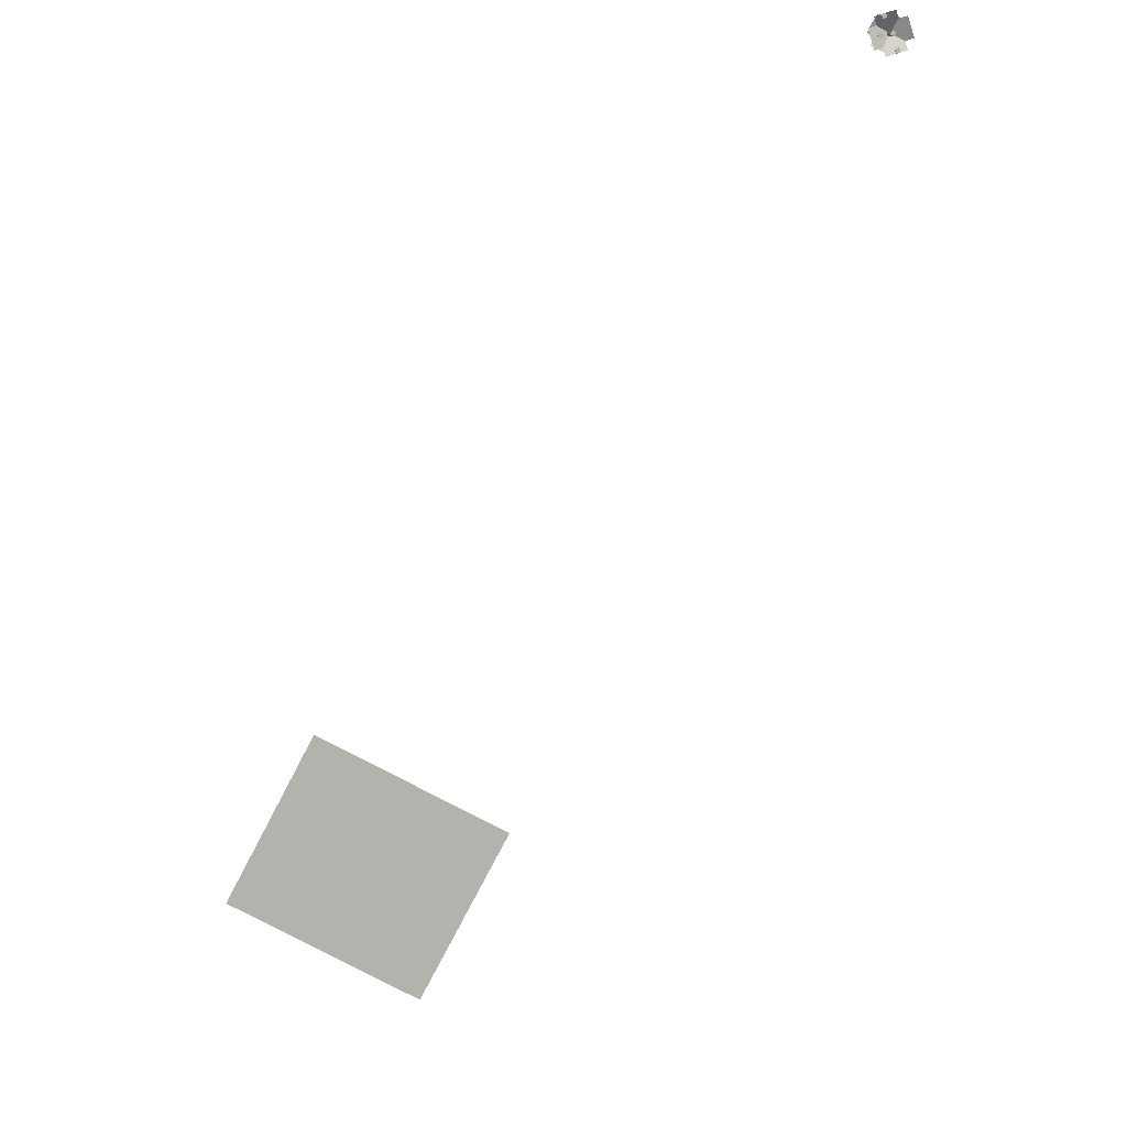
<metadata>
{"format":"obj","ext":"obj","renderer":"f3d","projection":"perspective","resolution":1024,"background":"white","views":[{"elev":-79.4,"azim":-27.6,"up":"+Y"}]}
</metadata>
<code>
o Christmas_tree_Cube.001
v 0.07585 1.721 -0.07585
v -0.07585 1.721 -0.07585
v -0.07585 1.721 0.07585
v 0.07585 1.721 0.07585
v 0.07585 -0.706 0.07585
v -0.07585 -0.706 0.07585
v -0.07585 -0.706 -0.07585
v 0.07585 -0.706 -0.07585
v -0.2168 1.723 0.105
v 0.105 1.723 -0.2168
v -0.1586 1.462 -0.4804
v -0.4804 1.462 -0.1586
v -0.105 1.723 -0.2168
v 0.2168 1.723 0.105
v 0.4804 1.462 -0.1586
v 0.1586 1.462 -0.4804
v 0.2168 1.723 -0.105
v -0.105 1.723 0.2168
v 0.1586 1.462 0.4804
v 0.4804 1.462 0.1586
v 0.105 1.723 0.2168
v -0.2168 1.723 -0.105
v -0.4804 1.462 0.1586
v -0.1586 1.462 0.4804
v -0.3034 1.38 -0.08006
v 0.3034 1.38 -0.08006
v 0.3034 1.077 -0.6056
v -0.3034 1.077 -0.6056
v 0.08006 1.38 -0.3034
v 0.08006 1.38 0.3034
v 0.6056 1.077 0.3034
v 0.6056 1.077 -0.3034
v 0.3034 1.38 0.08006
v -0.3034 1.38 0.08006
v -0.3034 1.077 0.6056
v 0.3034 1.077 0.6056
v -0.08006 1.38 0.3034
v -0.08006 1.38 -0.3034
v -0.6056 1.077 -0.3034
v -0.6056 1.077 0.3034
v -0.2712 1.001 0.1579
v 0.1579 1.001 -0.2712
v -0.2137 0.6973 -0.6428
v -0.6428 0.6973 -0.2137
v -0.1579 1.001 -0.2712
v 0.2712 1.001 0.1579
v 0.6428 0.6973 -0.2137
v 0.2137 0.6973 -0.6428
v 0.2712 1.001 -0.1579
v -0.1579 1.001 0.2712
v 0.2137 0.6973 0.6428
v 0.6428 0.6973 0.2137
v 0.1579 1.001 0.2712
v -0.2712 1.001 -0.1579
v -0.6428 0.6973 0.2137
v -0.2137 0.6973 0.6428
v -0.08006 0.6214 0.3034
v -0.08006 0.6214 -0.3034
v -0.6056 0.318 -0.3034
v -0.6056 0.318 0.3034
v -0.3034 0.6214 -0.08006
v 0.3034 0.6214 -0.08006
v 0.3034 0.318 -0.6056
v -0.3034 0.318 -0.6056
v 0.08006 0.6214 -0.3034
v 0.08006 0.6214 0.3034
v 0.6056 0.318 0.3034
v 0.6056 0.318 -0.3034
v 0.3034 0.6214 0.08006
v -0.3034 0.6214 0.08006
v -0.3034 0.318 0.6056
v 0.3034 0.318 0.6056
v -0.3337 0.2232 0.2026
v 0.2026 0.2232 -0.3337
v -0.2154 -0.1181 -0.7518
v -0.7518 -0.1181 -0.2154
v -0.2026 0.2232 -0.3337
v 0.3337 0.2232 0.2026
v 0.7518 -0.1181 -0.2154
v 0.2154 -0.1181 -0.7518
v 0.3337 0.2232 -0.2026
v -0.2026 0.2232 0.3337
v 0.2154 -0.1181 0.7518
v 0.7518 -0.1181 0.2154
v 0.2026 0.2232 0.3337
v -0.3337 0.2232 -0.2026
v -0.7518 -0.1181 0.2154
v -0.2154 -0.1181 0.7518
v 0.4861 1.307 0.275
v 0.3699 1.307 0.3725
v 0.2724 1.307 0.2563
v 0.3886 1.307 0.1588
v 0.4861 1.458 0.275
v 0.3886 1.458 0.1588
v 0.2724 1.458 0.2563
v 0.3699 1.458 0.3725
v -0.2858 1.398 -0.07585
v -0.2858 1.398 0.07585
v -0.4375 1.398 0.07585
v -0.4375 1.398 -0.07585
v -0.2858 1.55 -0.07585
v -0.4375 1.55 -0.07585
v -0.4375 1.55 0.07585
v -0.2858 1.55 0.07585
v 0.07585 0.9224 -0.6068
v 0.07585 0.9224 -0.4551
v -0.07585 0.9224 -0.4551
v -0.07585 0.9224 -0.6068
v 0.07585 1.074 -0.6068
v -0.07585 1.074 -0.6068
v -0.07585 1.074 -0.4551
v 0.07585 1.074 -0.4551
v 0.3177 0.6593 -0.4671
v 0.4671 0.6593 -0.4408
v 0.4408 0.6593 -0.2914
v 0.2914 0.6593 -0.3177
v 0.3177 0.8111 -0.4671
v 0.2914 0.8111 -0.3177
v 0.4408 0.8111 -0.2914
v 0.4671 0.8111 -0.4408
v -0.4551 0.5536 0.2276
v -0.4551 0.5536 0.3793
v -0.6068 0.5536 0.3793
v -0.6068 0.5536 0.2276
v -0.4551 0.7053 0.2276
v -0.6068 0.7053 0.2276
v -0.6068 0.7053 0.3793
v -0.4551 0.7053 0.3793
v 0.01247 1.038 0.2276
v 0.01247 1.038 0.3793
v -0.1392 1.038 0.3793
v -0.1392 1.038 0.2276
v 0.01247 1.19 0.2276
v -0.1392 1.19 0.2276
v -0.1392 1.19 0.3793
v 0.01247 1.19 0.3793
v 0.3034 0.5389 0.531
v 0.3034 0.5389 0.6827
v 0.1517 0.5389 0.6827
v 0.1517 0.5389 0.531
v 0.3034 0.6906 0.531
v 0.1517 0.6906 0.531
v 0.1517 0.6906 0.6827
v 0.3034 0.6906 0.6827
v -0.2182 0.2801 -0.3979
v -0.2182 0.2801 -0.2462
v -0.3699 0.2801 -0.2462
v -0.3699 0.2801 -0.3979
v -0.2182 0.4318 -0.3979
v -0.3699 0.4318 -0.3979
v -0.3699 0.4318 -0.2462
v -0.2182 0.4318 -0.2462
v 0.6358 0.172 0.1118
v 0.5044 0.172 0.1877
v 0.4285 0.172 0.05627
v 0.5599 0.172 -0.01958
v 0.6358 0.3237 0.1118
v 0.5599 0.3237 -0.01958
v 0.4285 0.3237 0.05627
v 0.5044 0.3237 0.1877
v 0.4645 -0.2803 -0.5077
v 0.562 -0.2803 -0.3915
v 0.4458 -0.2803 -0.294
v 0.3483 -0.2803 -0.4102
v 0.4645 -0.1286 -0.5077
v 0.3483 -0.1286 -0.4102
v 0.4458 -0.1286 -0.294
v 0.562 -0.1286 -0.3915
v -0.4583 -0.2781 0.2736
v -0.3713 -0.2781 0.3979
v -0.4955 -0.2781 0.4849
v -0.5826 -0.2781 0.3606
v -0.4583 -0.1264 0.2736
v -0.5826 -0.1264 0.3606
v -0.4955 -0.1264 0.4849
v -0.3713 -0.1264 0.3979
v -0.1869 -0.1183 -0.296
v -0.1869 -0.1183 -0.1443
v -0.3386 -0.1183 -0.1443
v -0.3386 -0.1183 -0.296
v -0.1869 0.03342 -0.296
v -0.3386 0.03342 -0.296
v -0.3386 0.03342 -0.1443
v -0.1869 0.03342 -0.1443
v -0.05364 2.101 -0.05364
v -0.05364 2.025 -0.05364
v 0.05364 2.025 0.05364
v 0.05364 2.101 0.05364
v -0.05364 1.949 -0.05364
v 0.05364 1.949 0.05364
v -0.05364 1.873 -0.05364
v 0.05364 1.873 0.05364
v -0.1073 2.025 -0.1073
v -0.1073 1.949 -0.1073
v -0.1073 1.873 -0.1073
v -0.1609 1.949 -0.1609
v -0.1609 1.873 -0.1609
v 0.1073 1.873 0.1073
v 0.1073 1.949 0.1073
v 0.1073 2.025 0.1073
v 0.1609 1.873 0.1609
v 0.1609 1.949 0.1609
v -0.05364 1.721 -0.05364
v 0.05364 1.721 0.05364
v 0.05364 2.101 -0.05364
v 0.05364 2.025 -0.05364
v -0.05364 2.025 0.05364
v -0.05364 2.101 0.05364
v 0.05364 1.949 -0.05364
v -0.05364 1.949 0.05364
v 0.05364 1.873 -0.05364
v -0.05364 1.873 0.05364
v 0.1073 2.025 -0.1073
v 0.1073 1.949 -0.1073
v 0.1073 1.873 -0.1073
v 0.1609 1.949 -0.1609
v 0.1609 1.873 -0.1609
v -0.1073 1.873 0.1073
v -0.1073 1.949 0.1073
v -0.1073 2.025 0.1073
v -0.1609 1.873 0.1609
v -0.1609 1.949 0.1609
v 0.05364 1.721 -0.05364
v -0.05364 1.721 0.05364
f 1 2 3 4
f 5 4 3 6
f 6 3 2 7
f 7 8 5 6
f 8 1 4 5
f 7 2 1 8
f 9 10 11 12
f 13 14 15 16
f 17 18 19 20
f 21 22 23 24
f 25 26 27 28
f 29 30 31 32
f 33 34 35 36
f 37 38 39 40
f 41 42 43 44
f 45 46 47 48
f 49 50 51 52
f 53 54 55 56
f 57 58 59 60
f 61 62 63 64
f 65 66 67 68
f 69 70 71 72
f 73 74 75 76
f 77 78 79 80
f 81 82 83 84
f 85 86 87 88
f 89 90 91 92
f 93 94 95 96
f 92 91 95 94
f 91 90 96 95
f 89 92 94 93
f 90 89 93 96
f 97 98 99 100
f 101 102 103 104
f 100 99 103 102
f 99 98 104 103
f 97 100 102 101
f 98 97 101 104
f 105 106 107 108
f 109 110 111 112
f 108 107 111 110
f 107 106 112 111
f 105 108 110 109
f 106 105 109 112
f 113 114 115 116
f 117 118 119 120
f 116 115 119 118
f 115 114 120 119
f 113 116 118 117
f 114 113 117 120
f 121 122 123 124
f 125 126 127 128
f 124 123 127 126
f 123 122 128 127
f 121 124 126 125
f 122 121 125 128
f 129 130 131 132
f 133 134 135 136
f 132 131 135 134
f 131 130 136 135
f 129 132 134 133
f 130 129 133 136
f 137 138 139 140
f 141 142 143 144
f 140 139 143 142
f 139 138 144 143
f 137 140 142 141
f 138 137 141 144
f 145 146 147 148
f 149 150 151 152
f 148 147 151 150
f 147 146 152 151
f 145 148 150 149
f 146 145 149 152
f 153 154 155 156
f 157 158 159 160
f 156 155 159 158
f 155 154 160 159
f 153 156 158 157
f 154 153 157 160
f 161 162 163 164
f 165 166 167 168
f 164 163 167 166
f 163 162 168 167
f 161 164 166 165
f 162 161 165 168
f 169 170 171 172
f 173 174 175 176
f 172 171 175 174
f 171 170 176 175
f 169 172 174 173
f 170 169 173 176
f 177 178 179 180
f 181 182 183 184
f 180 179 183 182
f 179 178 184 183
f 177 180 182 181
f 178 177 181 184
f 185 186 187 188
f 186 189 190 187
f 189 191 192 190
f 189 186 193 194
f 191 189 194 195
f 195 194 196 197
f 190 192 198 199
f 187 190 199 200
f 199 198 201 202
f 191 203 204 192
f 205 206 207 208
f 206 209 210 207
f 209 211 212 210
f 209 206 213 214
f 211 209 214 215
f 215 214 216 217
f 210 212 218 219
f 207 210 219 220
f 219 218 221 222
f 211 223 224 212
o test_pine_Plane.001
v -5 31 -38.02
v 5 31 -38.02
v 5 31 -47.02
v -5 31 -47.02
f 225 226 227 228

</code>
